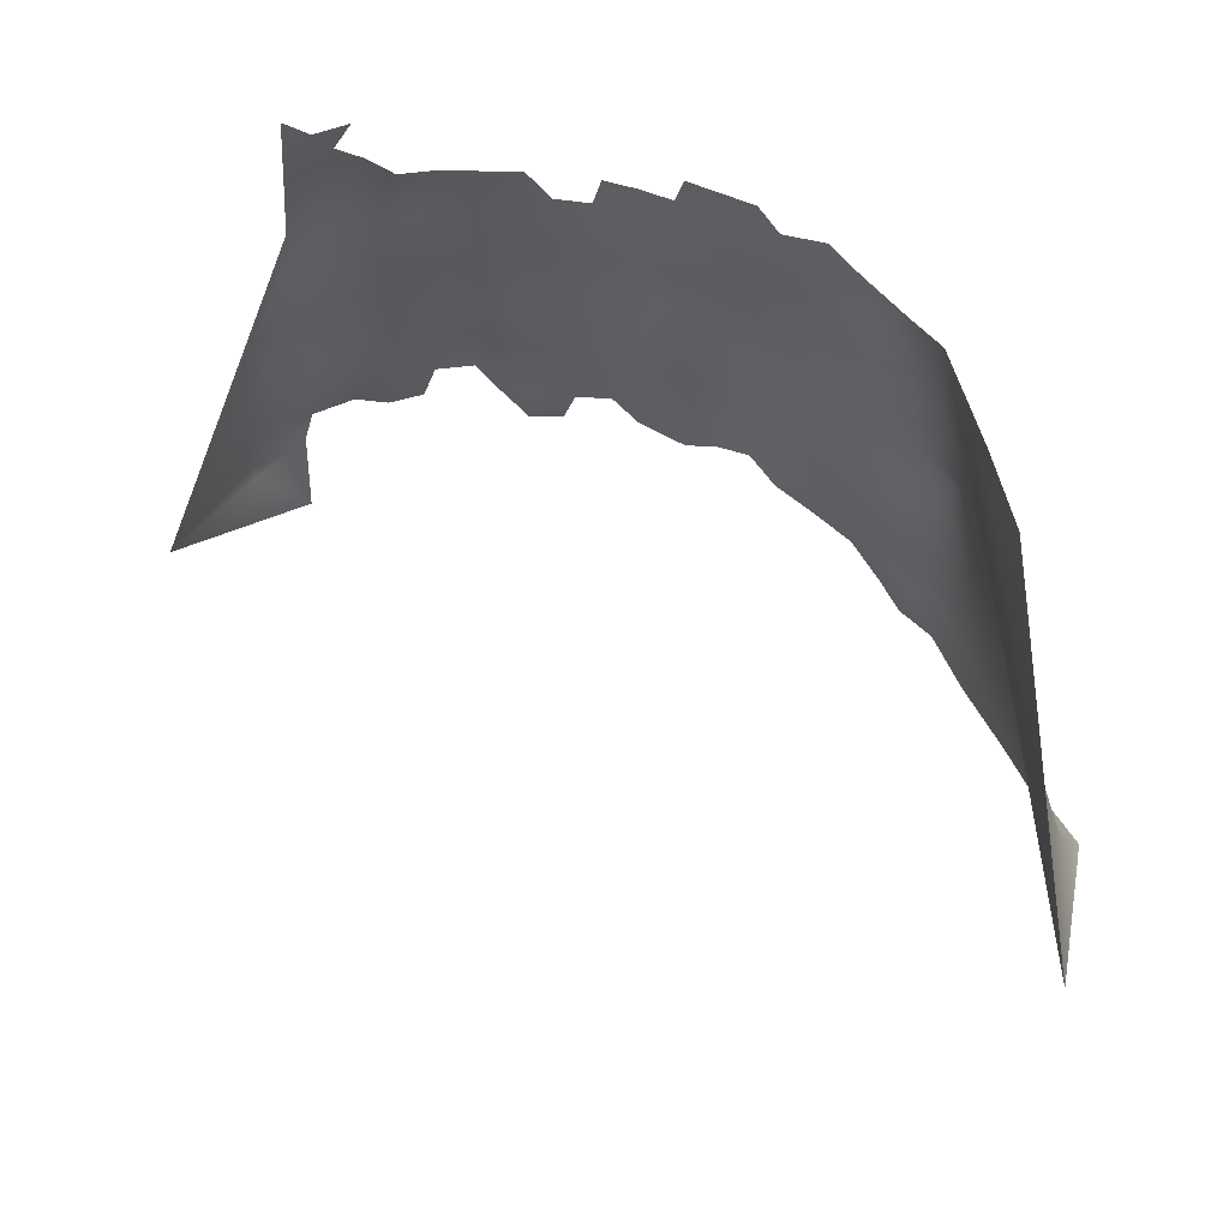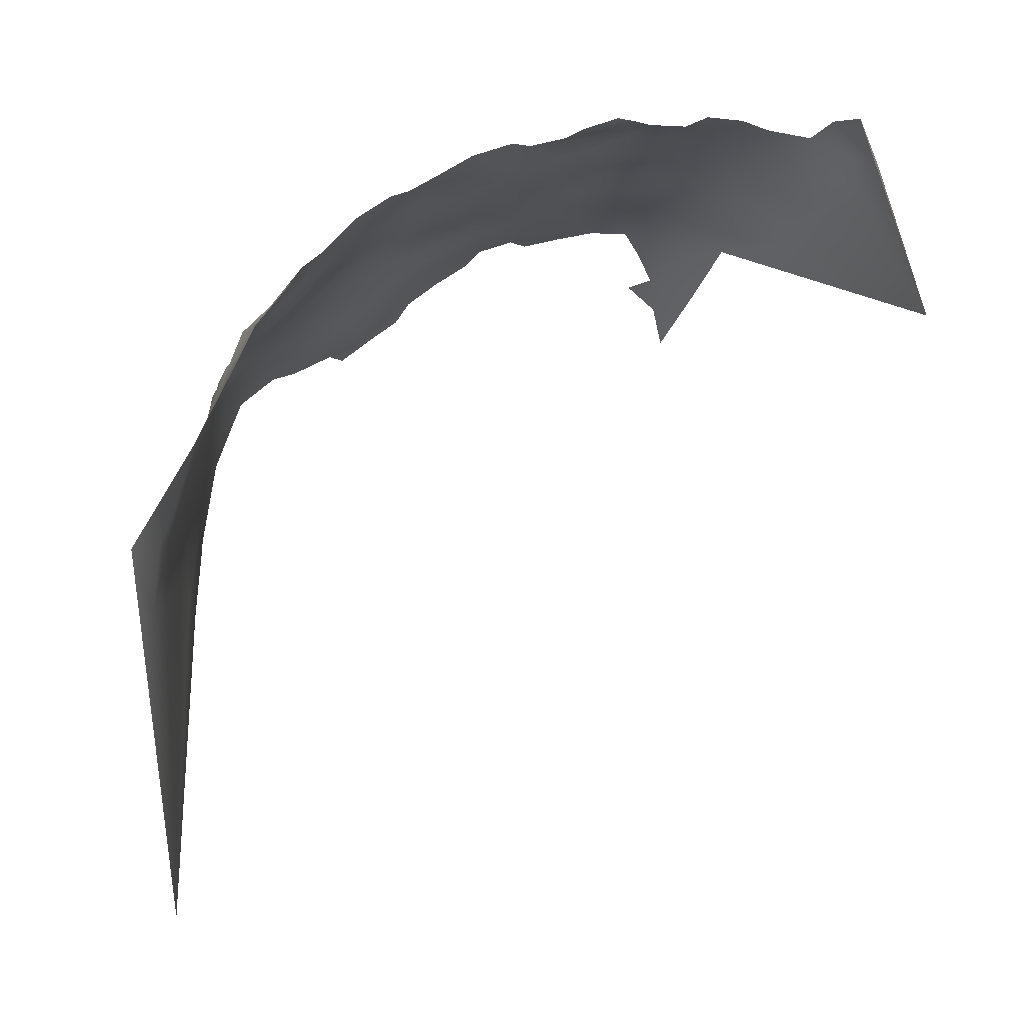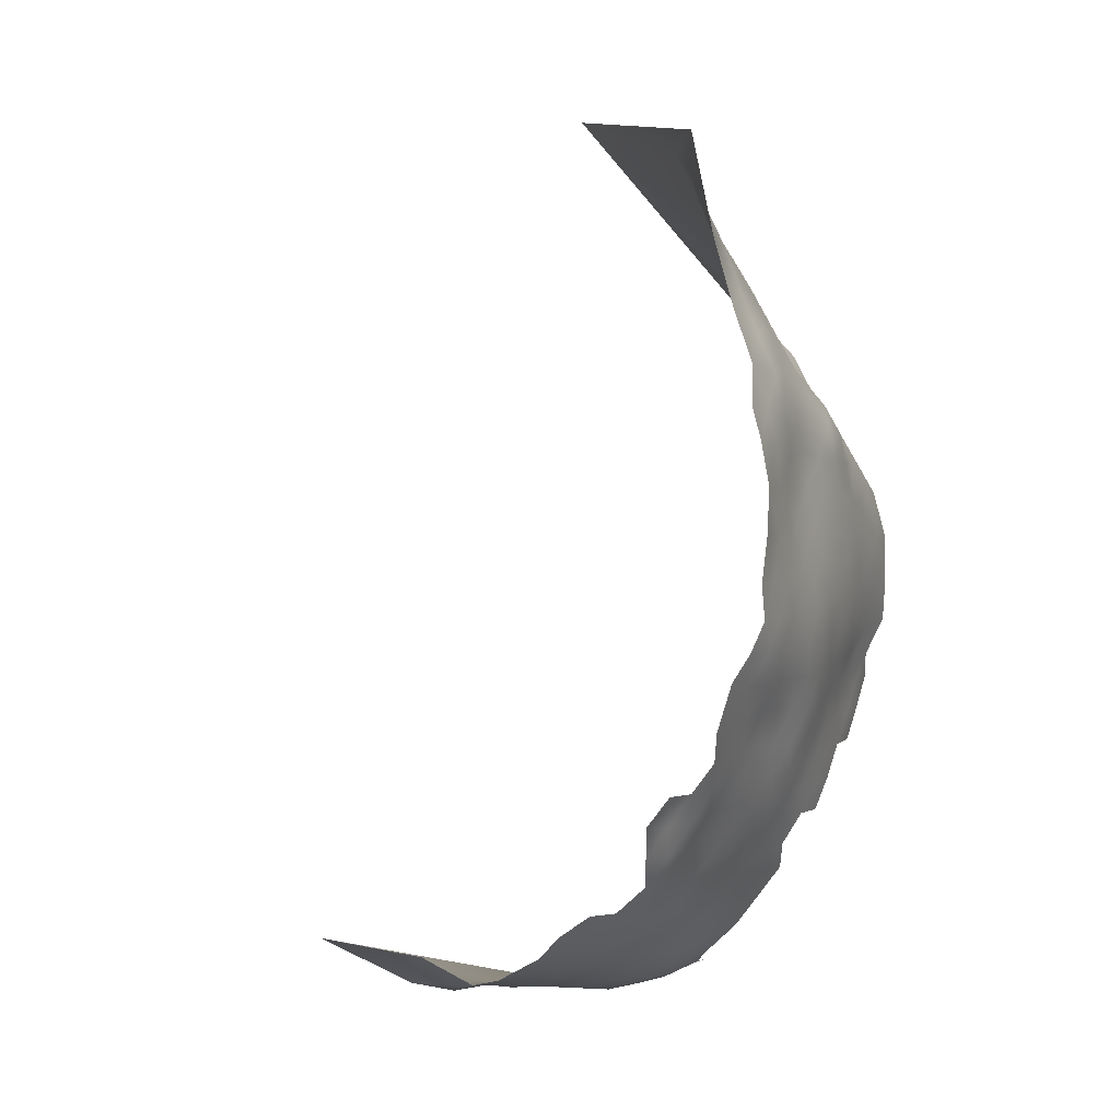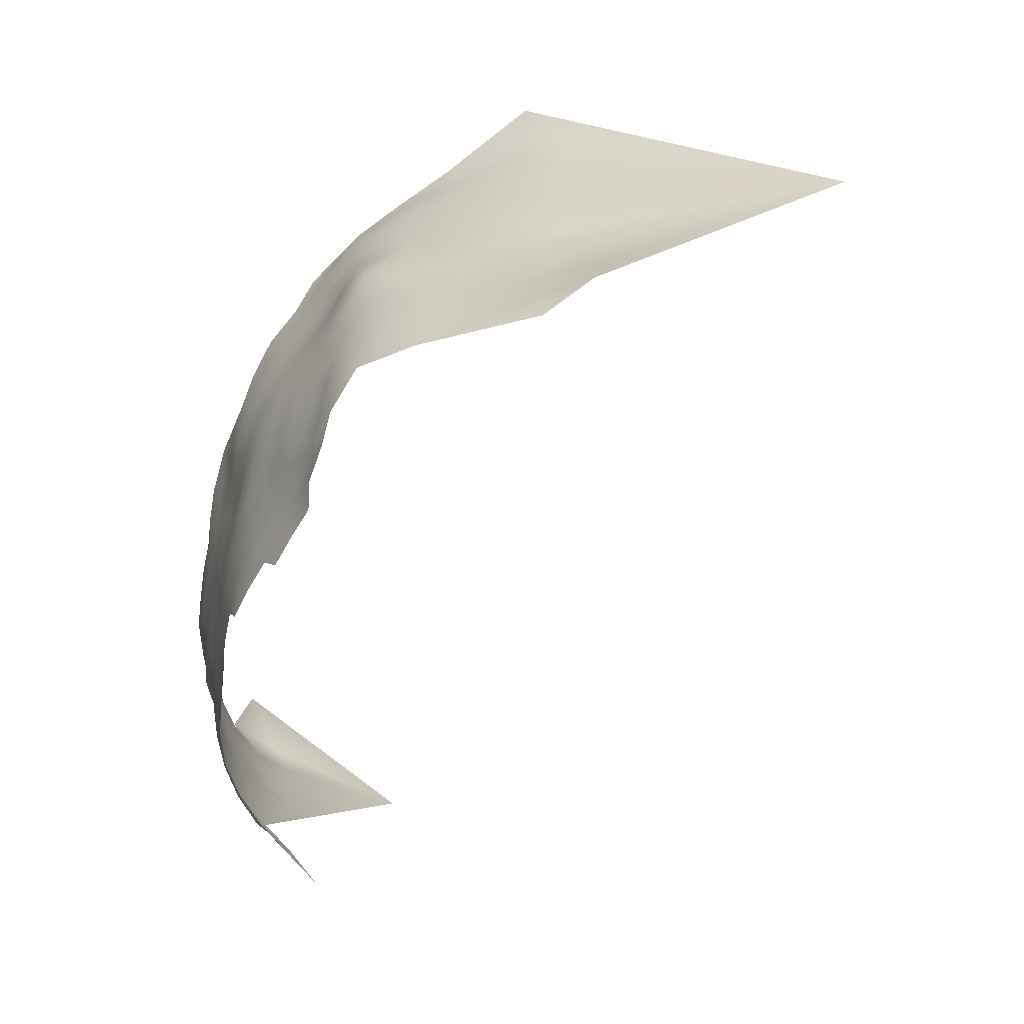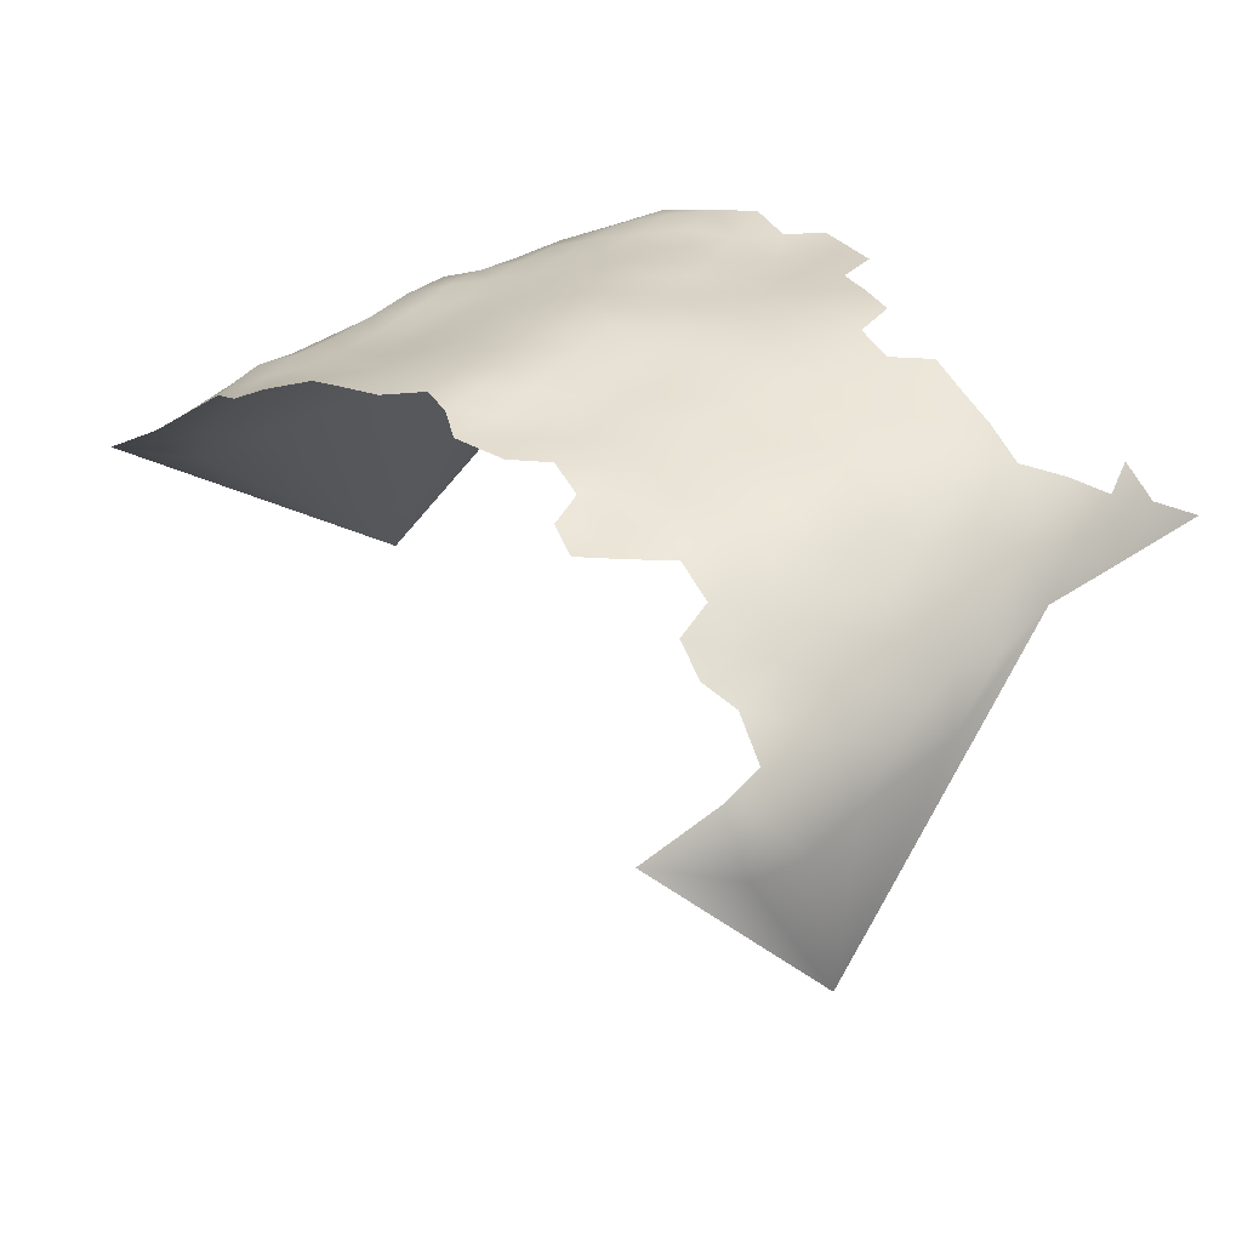
<metadata>
{"format":"obj","ext":"obj","renderer":"f3d","projection":"perspective","resolution":1024,"background":"white","views":[{"elev":-46.8,"azim":39.1,"up":"+Z"},{"elev":-0.7,"azim":-155.4,"up":"+Z"},{"elev":42.0,"azim":-29.7,"up":"+Y"},{"elev":-32.2,"azim":97.4,"up":"+Y"},{"elev":65.3,"azim":-87.7,"up":"+Z"}]}
</metadata>
<code>
v -296.2 302.8 -96.71
v -319.1 293.2 -81.25
v -322.8 290.9 -80.23
v -319 297.7 -81.13
v -322.8 295.3 -79.81
v -326.7 288.3 -79.31
v -330.8 285.8 -79.29
v -330.8 290.2 -77.83
v -334.9 287.7 -78.07
v -334.9 283.2 -80.18
v -339.2 285.2 -79.47
v -338.6 280.8 -82.42
v -334.7 278.9 -83.05
v -330.7 281 -81.64
v -330.8 276.5 -84.82
v -326.8 292.6 -78.75
v -335 291.9 -77.08
v -339.1 289.5 -77.78
v -329.4 272.1 -88.52
v -343.6 287.4 -79.54
v -343.7 282.9 -82.08
v -331 294.1 -77.14
v -335 296.2 -76.33
v -339 294.1 -76.24
v -336.7 275.6 -87.29
v -343.2 291.8 -77.28
v -319.1 302.2 -81.03
v -319.1 306.8 -80.87
v -319.1 311.3 -80.79
v -322.7 309 -79.2
v -322.8 304.3 -79.36
v -315.7 304.5 -82.68
v -315.7 309 -82.85
v -315.7 313.6 -82.76
v -312.3 306.7 -84.85
v -312.3 311.4 -85.03
v -322.8 313.4 -79.43
v -326.9 311.2 -77.64
v -326.8 306.3 -77.77
v -322.9 299.6 -79.56
v -315.5 300.1 -82.51
v -312.1 302.1 -84.31
v -312.1 297.5 -84.08
v -308.8 299.4 -86.49
v -308.8 304.1 -87.01
v -309 309 -87.41
v -315.8 318.3 -82.86
v -312.3 316.4 -84.88
v -319.3 315.6 -80.93
v -319.1 320.3 -81.64
v -322.8 318.1 -79.9
v -312.2 321.2 -85.32
v -312.2 326 -85.7
v -315.5 323.5 -83.41
v -309.1 318.9 -87.73
v -309.1 323.7 -88.05
v -309.1 314 -87.73
v -305.9 316.4 -89.89
v -305.9 321.2 -90.16
v -306 325.8 -91.01
v -306 330.5 -92.19
v -309.4 329 -88.71
v -302.7 323.2 -92.89
v -302.8 327.7 -94.06
v -302.6 318.6 -92.38
v -299.5 320.4 -95.62
v -299.6 325.1 -96.24
v -305.7 306.5 -89.74
v -305.8 311.4 -90.08
v -302.5 313.9 -92.44
v -299.4 316.1 -94.78
v -328.6 267 -92.87
v -315.4 328.3 -83.99
v -315.5 332.7 -85
v -318.7 330.7 -82.34
v -318.8 335.2 -83.15
v -322.1 333.2 -80.36
v -322.1 328.7 -80.05
v -318.8 326 -81.9
v -325.4 335.8 -78.58
v -325.4 330.9 -78.49
v -322.1 337.8 -81.06
v -325.6 326.2 -78.77
v -322.3 323.7 -80.28
v -312.6 330.2 -86.5
v -325.7 321.4 -78.57
v -319 339.8 -84.36
v -315.7 336.9 -86.3
v -328.9 333.7 -77.3
v -328.4 338.4 -77.61
v -325.3 340.3 -79.62
v -327.2 296.6 -78.19
v -331.1 298.6 -76.49
v -338.9 298.5 -75.18
v -335.1 300.8 -75.19
v -343 296.3 -75.66
v -343 300.7 -74.16
v -343 305.3 -72.71
v -343 309.8 -71.81
v -346.9 307.4 -71.77
v -347 302.8 -73.2
v -339.1 303.1 -73.45
v -339.2 307.6 -73
v -346.8 311.7 -70.62
v -339.2 312.3 -72.65
v -339.1 316.9 -72.32
v -342.7 314.6 -70.73
v -335.6 310 -73.95
v -335.6 314.6 -73.93
v -347 298.3 -74.69
v -335.6 319.4 -73.67
v -339.2 321.4 -71.82
v -342.8 318.7 -70.68
v -342.9 323 -71.27
v -346.5 320.7 -69.92
v -346.5 316.4 -69.74
v -350.7 309.3 -71.12
v -350.9 304.9 -72.33
v -346.3 325.9 -70.26
v -350.3 313.9 -69.84
v -335.5 305.3 -74.2
v -331.6 303.1 -76.09
v -331.6 307.7 -75.7
v -327.6 301.2 -77.84
v -332 312.2 -75.51
v -354.2 316.2 -69.27
v -354.5 311.8 -70.37
v -350.9 300.4 -74.18
v -355.3 302.9 -73.64
v -355.3 298.3 -76.24
v -351.1 295.9 -76.57
v -347.2 293.9 -76.84
v -326.1 316.1 -77.86
v -348.6 287.2 -81.28
v -305.6 301.4 -89.23
v -332.2 316.7 -75.38
v -299.6 329.2 -97.39
v -302.9 332.1 -95.5
v -309.2 334.3 -90.8
v -347.1 289.7 -79.09
v -302.3 298.8 -91.4
v -302.4 303.3 -91.96
v -351.4 291.7 -79.48
v -328.8 319 -76.78
v -332.1 321.3 -75.28
v -355.2 294.2 -78.71
v -322.3 342.5 -82.58
v -357 291.5 -82.47
v -355.1 307.3 -71.93
v -306.2 335.2 -93.94
v -306.3 339.6 -95.61
v -306.2 343.8 -97.43
v -309.7 342.7 -94.6
v -309.7 338.7 -92.41
v -302.9 336.5 -96.94
v -302.8 340.6 -98.47
v -313.1 342.1 -91.22
v -312.9 337.9 -89.38
v -299.6 333.6 -98.67
v -299.7 337.8 -100.6
v -309.7 347 -96.33
v -309.7 351.5 -97.75
v -313.2 349.9 -93.72
v -312.9 354.7 -95.59
v -313.3 358.8 -97.38
v -316.3 357.7 -94.4
v -317.1 362.4 -97
v -319.6 360.2 -92.96
v -320 357.1 -90.14
v -316.4 353.7 -91.98
v -317.2 349.5 -89.76
v -310.2 356.1 -100.6
v -312.6 345.5 -93.22
v -306.4 348.6 -99.45
v -302.8 344.9 -100.4
v -299.8 341.5 -101.9
v -316.3 341.7 -87.76
v -359.4 296.7 -78.56
v -360.3 301.6 -75.49
v -365.1 299.9 -79.69
v -295.9 316.7 -97.57
v -297.6 312 -96.27
v -312.4 333.9 -87.87
v -307.1 352.5 -102
v -326.9 275 -85.55
v -365.1 304.9 -74.61
v -370.5 304.5 -78.24
v -296.3 322.2 -98.23
v -319.4 345.6 -86.11
v -322.9 349 -83.65
v -315.9 346 -90.02
v -325.2 344.9 -80.83
v -335.5 323.6 -73.4
v -339.2 325.7 -72.22
v -342.5 327.6 -71.57
v -335.5 328 -73.25
v -296.6 334.6 -103.2
v -294.6 334.6 -109.3
v -297.9 339.8 -106.5
v -296.7 330.6 -100.6
v -293.6 329.9 -104.3
v -332.2 337.3 -75.45
v -296.4 326.6 -99.23
v -329 323.5 -76.91
v -299.2 301 -94.1
v -369.5 307.7 -73.62
v -360.2 306.3 -72.83
v -360.2 310.9 -70.54
v -364.9 308.9 -71.53
v -368.9 312 -70.17
v -299.5 304.5 -94.57
v -296.7 307.2 -96.5
v -357.9 314.3 -69.68
v -301.9 308.2 -93.25
v -320.1 352.2 -87.78
v -329.3 314.6 -76.55
v -292.8 318.9 -99.8
v -292 314.4 -99.8
v -290 319.4 -103.4
v -292.6 309.8 -98.8
v -309.9 359.8 -104.8
v -313.1 362 -101.9
v -312.5 364.9 -107.1
v -293.1 323.5 -101.3
v -290.3 324.8 -106.5
v -332.1 325.8 -75.34
v -332.1 330.6 -75.61
v -328.7 328.1 -77.17
v -309.9 365.1 -114.2
v -316.2 366.5 -102.7
v -314.1 370.7 -110.6
v -311.9 370.9 -117.6
v -310.6 372.1 -121.7
v -308.8 367.4 -121.1
v -310.2 377.3 -122.2
v -307.7 368.9 -129.1
v -335.2 332.4 -73.53
v -373.8 309.5 -75.65
v -303.7 349.5 -107
v -304.9 361.7 -128.3
v -306.7 361.6 -119.7
v -304 355.5 -117.2
v -299.9 349.1 -122.7
v -302.1 354.3 -126.4
v -298 345.4 -129
v -295.2 339.2 -130.5
v -377.4 301.3 -93.29
v -286.3 319.3 -111.4
v -285.6 321.6 -121
v -283.5 320.4 -127.6
v -287 326.2 -126.3
v -288.4 325.9 -119.2
v -291.7 332.1 -123.4
v -290.4 332.9 -133.2
v -284.5 326.2 -133.8
v -296.8 340.5 -117.2
v -291.4 329.8 -111.9
v -307.5 355.5 -105.5
v -308.3 359.6 -110.2
v -307.7 361.3 -115
v -300.5 344.2 -104.7
v -374.5 319.2 -71.21
v -299.4 350.5 -166
f 29 49 37
f 205 211 142
f 183 158 88
f 193 196 194
f 116 107 113
f 116 113 115
f 122 93 124
f 115 113 114
f 115 114 119
f 27 41 32
f 103 102 121
f 98 102 103
f 145 144 204
f 136 125 216
f 227 226 228
f 99 104 100
f 86 204 144
f 203 137 67
f 228 226 204
f 79 73 75
f 8 22 17
f 108 109 105
f 39 30 38
f 29 37 30
f 77 81 78
f 109 125 136
f 109 108 125
f 51 37 49
f 4 40 5
f 67 188 203
f 99 100 98
f 213 127 126
f 51 49 50
f 37 38 30
f 40 4 27
f 27 32 28
f 27 28 31
f 193 194 112
f 145 193 111
f 183 88 74
f 42 32 41
f 85 183 74
f 99 98 103
f 5 2 4
f 5 3 2
f 1 211 205
f 106 105 109
f 126 127 120
f 104 117 100
f 106 113 107
f 36 33 35
f 40 27 31
f 4 41 27
f 34 49 29
f 22 23 17
f 42 41 43
f 81 83 78
f 81 228 83
f 162 161 174
f 74 76 75
f 28 32 33
f 94 24 23
f 111 193 112
f 159 155 138
f 110 96 97
f 74 75 73
f 145 204 226
f 141 142 135
f 73 54 53
f 73 79 54
f 145 136 144
f 46 36 35
f 64 61 60
f 29 30 28
f 30 39 31
f 30 31 28
f 82 147 91
f 35 33 32
f 80 91 90
f 95 93 122
f 59 63 60
f 89 80 90
f 164 165 166
f 181 218 217
f 124 93 92
f 77 78 75
f 108 103 121
f 58 70 65
f 29 33 34
f 29 28 33
f 110 101 128
f 110 97 101
f 80 82 91
f 34 33 36
f 96 24 94
f 156 175 152
f 156 152 151
f 77 82 80
f 77 75 76
f 100 117 118
f 86 84 83
f 35 32 42
f 193 226 196
f 193 145 226
f 78 79 75
f 66 188 67
f 24 17 23
f 153 151 152
f 95 94 23
f 113 112 114
f 151 155 156
f 151 150 155
f 150 138 155
f 135 45 44
f 8 7 6
f 133 37 51
f 157 158 154
f 117 149 118
f 170 164 166
f 117 120 127
f 117 104 120
f 34 48 47
f 58 59 55
f 6 3 16
f 106 112 113
f 106 111 112
f 22 92 93
f 59 65 63
f 59 58 65
f 78 83 84
f 78 84 79
f 114 112 194
f 56 59 60
f 88 76 74
f 88 87 76
f 81 77 80
f 8 17 9
f 8 9 7
f 63 64 60
f 122 123 121
f 105 103 108
f 105 99 103
f 142 211 214
f 85 73 53
f 85 74 73
f 224 203 188
f 157 153 173
f 157 154 153
f 47 50 49
f 47 49 34
f 211 1 212
f 55 57 58
f 52 53 54
f 52 56 53
f 55 59 56
f 55 56 52
f 137 159 138
f 71 65 70
f 46 68 69
f 95 122 121
f 8 6 16
f 16 92 22
f 16 22 8
f 200 137 203
f 18 9 17
f 176 156 160
f 81 80 89
f 93 95 23
f 93 23 22
f 97 98 101
f 44 42 43
f 44 45 42
f 152 161 153
f 107 105 106
f 128 101 118
f 100 101 98
f 100 118 101
f 35 42 45
f 94 97 96
f 97 102 98
f 46 45 68
f 46 35 45
f 132 26 96
f 132 96 110
f 154 151 153
f 167 166 165
f 104 116 120
f 123 108 121
f 123 125 108
f 24 96 26
f 76 82 77
f 137 64 67
f 137 138 64
f 89 90 202
f 173 153 161
f 160 156 155
f 160 155 159
f 136 145 111
f 10 7 9
f 16 3 5
f 133 216 38
f 133 38 37
f 5 92 16
f 209 207 208
f 61 64 138
f 129 118 149
f 129 128 118
f 205 142 141
f 58 57 69
f 58 69 70
f 62 85 53
f 56 62 53
f 144 216 133
f 144 136 216
f 62 60 61
f 62 56 60
f 11 9 18
f 11 10 9
f 162 164 163
f 163 173 161
f 163 161 162
f 131 132 110
f 192 91 147
f 46 69 57
f 66 65 71
f 181 71 182
f 57 36 46
f 87 82 76
f 87 147 82
f 83 228 204
f 83 204 86
f 149 117 127
f 186 207 209
f 146 143 131
f 146 131 130
f 24 18 17
f 24 26 18
f 55 52 48
f 114 195 119
f 114 194 195
f 131 110 128
f 63 67 64
f 61 138 150
f 61 150 139
f 111 106 109
f 111 109 136
f 196 227 237
f 196 226 227
f 66 67 63
f 66 63 65
f 48 34 36
f 174 161 152
f 20 11 18
f 20 18 26
f 48 57 55
f 48 36 57
f 189 177 191
f 174 152 175
f 140 20 26
f 200 159 137
f 176 175 156
f 94 102 97
f 154 139 150
f 154 150 151
f 140 26 132
f 184 172 162
f 184 162 174
f 170 163 164
f 142 214 68
f 52 47 48
f 88 177 87
f 99 105 107
f 54 47 52
f 95 102 94
f 95 121 102
f 130 131 128
f 130 128 129
f 157 173 191
f 157 191 177
f 68 45 135
f 68 135 142
f 134 20 140
f 219 224 217
f 104 99 107
f 104 107 116
f 13 14 10
f 14 7 10
f 201 197 200
f 177 158 157
f 177 88 158
f 15 14 13
f 169 166 168
f 169 170 166
f 197 160 159
f 197 159 200
f 133 86 144
f 133 51 86
f 139 158 183
f 139 154 158
f 54 50 47
f 146 130 178
f 222 223 230
f 206 186 209
f 12 13 10
f 134 21 20
f 170 169 215
f 170 215 171
f 143 132 131
f 143 140 132
f 168 166 167
f 87 189 147
f 87 177 189
f 21 11 20
f 40 92 5
f 12 11 21
f 12 10 11
f 179 207 186
f 259 260 229
f 40 124 92
f 139 62 61
f 69 68 214
f 189 191 171
f 172 164 162
f 172 165 164
f 188 217 224
f 199 261 176
f 258 172 184
f 258 221 172
f 182 212 220
f 66 71 181
f 228 89 227
f 228 81 89
f 187 186 206
f 148 143 146
f 210 206 209
f 163 170 171
f 51 50 84
f 51 84 86
f 38 216 125
f 208 127 213
f 183 85 62
f 183 62 139
f 179 130 129
f 179 178 130
f 259 221 258
f 214 70 69
f 180 178 179
f 242 241 260
f 222 167 165
f 190 147 189
f 190 192 147
f 19 185 15
f 50 79 84
f 50 54 79
f 239 258 184
f 181 217 188
f 181 188 66
f 207 129 149
f 207 179 129
f 163 191 173
f 163 171 191
f 219 217 218
f 214 211 212
f 214 212 182
f 25 15 13
f 124 40 31
f 124 31 39
f 182 71 70
f 182 70 214
f 227 202 237
f 227 89 202
f 199 160 197
f 199 176 160
f 208 207 149
f 208 149 127
f 123 38 125
f 123 39 38
f 134 140 143
f 230 167 222
f 218 182 220
f 218 181 182
f 261 175 176
f 122 124 39
f 122 39 123
f 180 179 186
f 180 186 187
f 234 236 233
f 201 225 257
f 25 13 12
f 235 233 236
f 198 201 257
f 229 260 241
f 201 200 203
f 225 224 219
f 25 19 15
f 189 215 190
f 189 171 215
f 234 241 240
f 172 221 222
f 172 222 165
f 221 223 222
f 198 199 197
f 198 197 201
f 234 233 232
f 255 254 251
f 253 251 254
f 229 231 223
f 238 206 210
f 235 232 233
f 201 224 225
f 201 203 224
f 234 229 241
f 239 184 174
f 259 229 223
f 259 223 221
f 232 231 229
f 232 229 234
f 238 187 206
f 253 252 251
f 248 225 219
f 255 251 250
f 249 250 251
f 249 251 252
f 148 134 143
f 242 260 259
f 239 175 261
f 239 174 175
f 148 146 178
f 244 241 242
f 244 240 241
f 262 238 210
f 256 199 198
f 231 230 223
f 254 246 253
f 236 234 240
f 256 246 245
f 256 253 246
f 248 249 252
f 242 243 244
f 25 12 21
f 257 225 248
f 257 248 252
f 244 243 245
f 239 259 258
f 257 256 198
f 199 239 261
f 256 245 243
f 72 19 25
f 242 259 239
f 235 231 232
f 148 178 180
f 257 252 253
f 257 253 256
f 148 21 134
f 256 239 199
f 248 250 249
f 247 180 187
f 242 256 243
f 242 239 256
f 247 187 238
f 247 148 180
f 247 238 262
f 247 21 148
f 263 245 246
f 263 246 254
f 263 254 255
f 263 244 245
f 263 240 244
f 263 236 240
f 263 235 236

</code>
